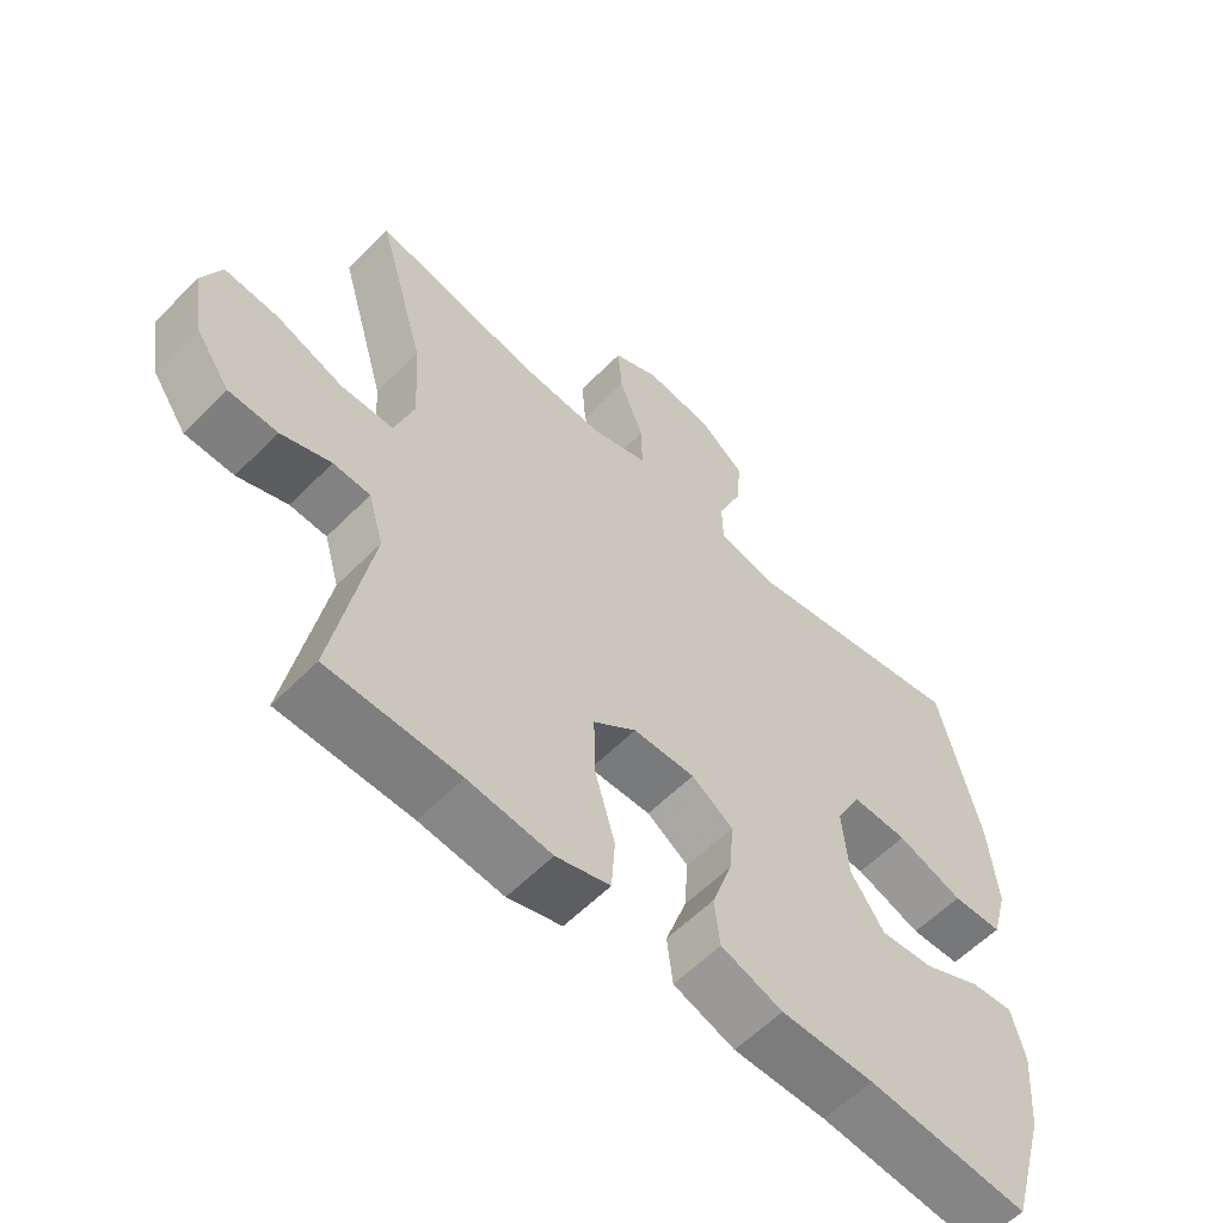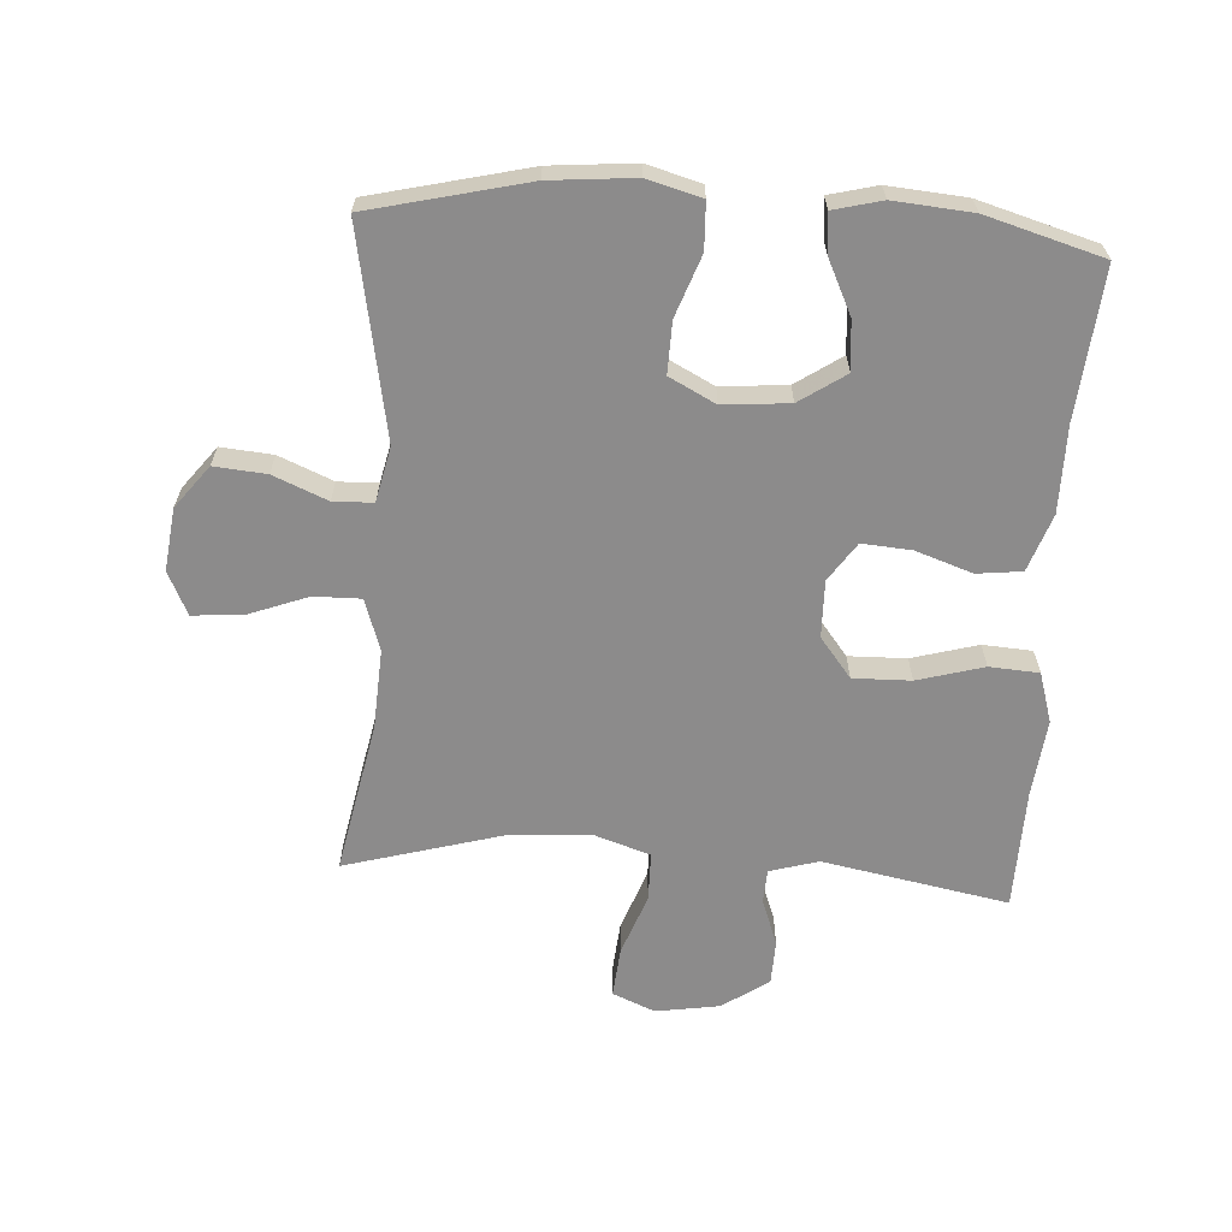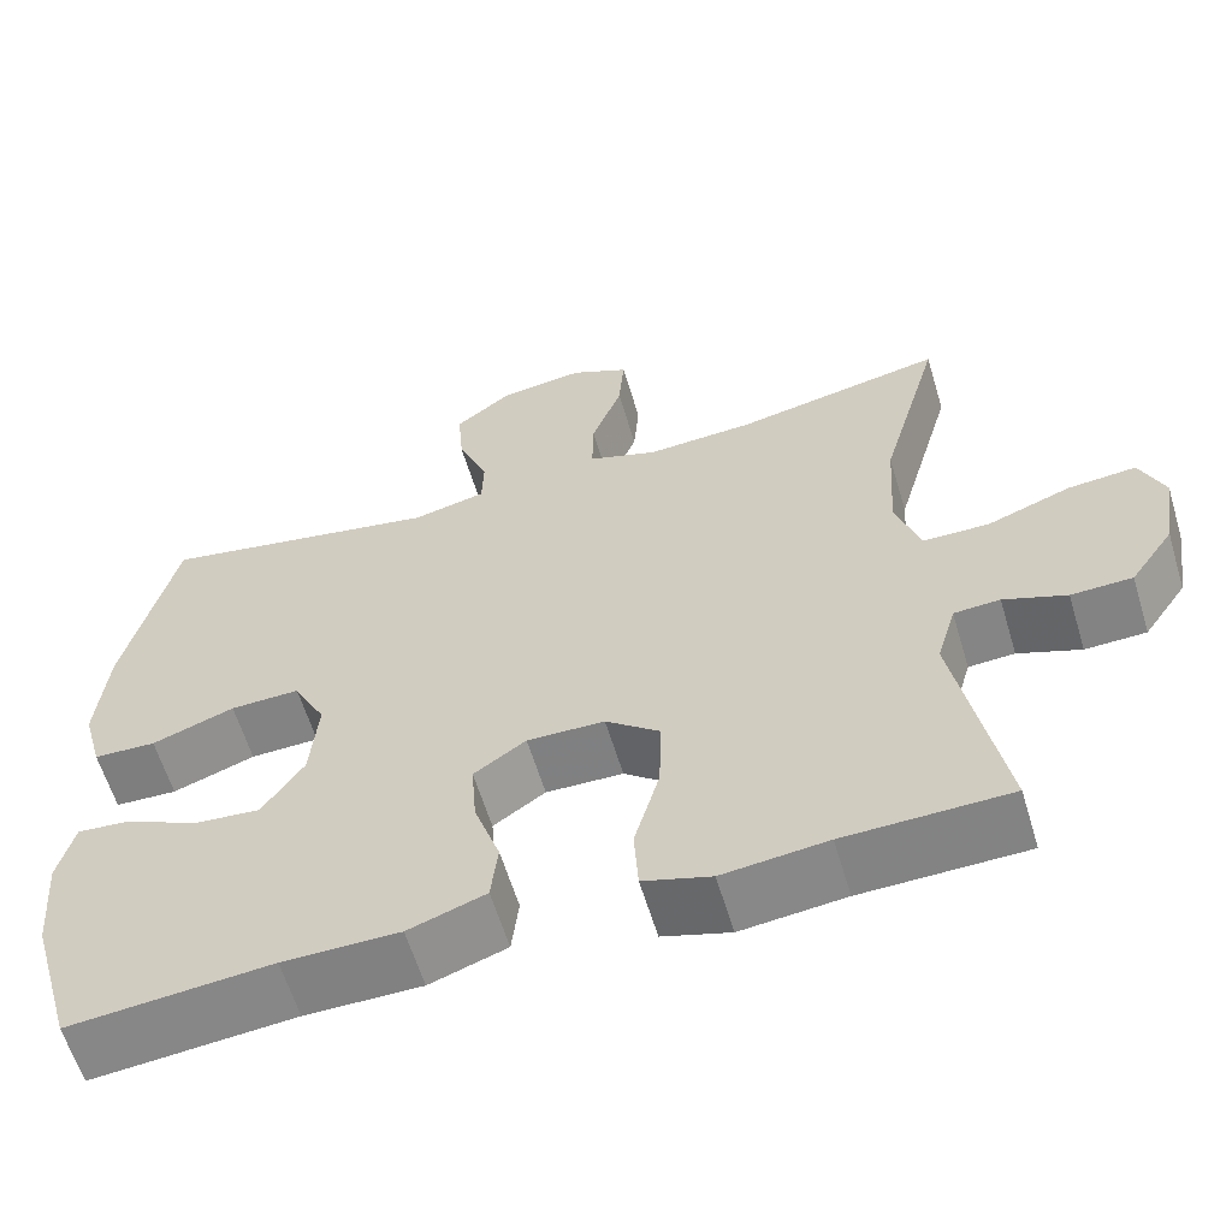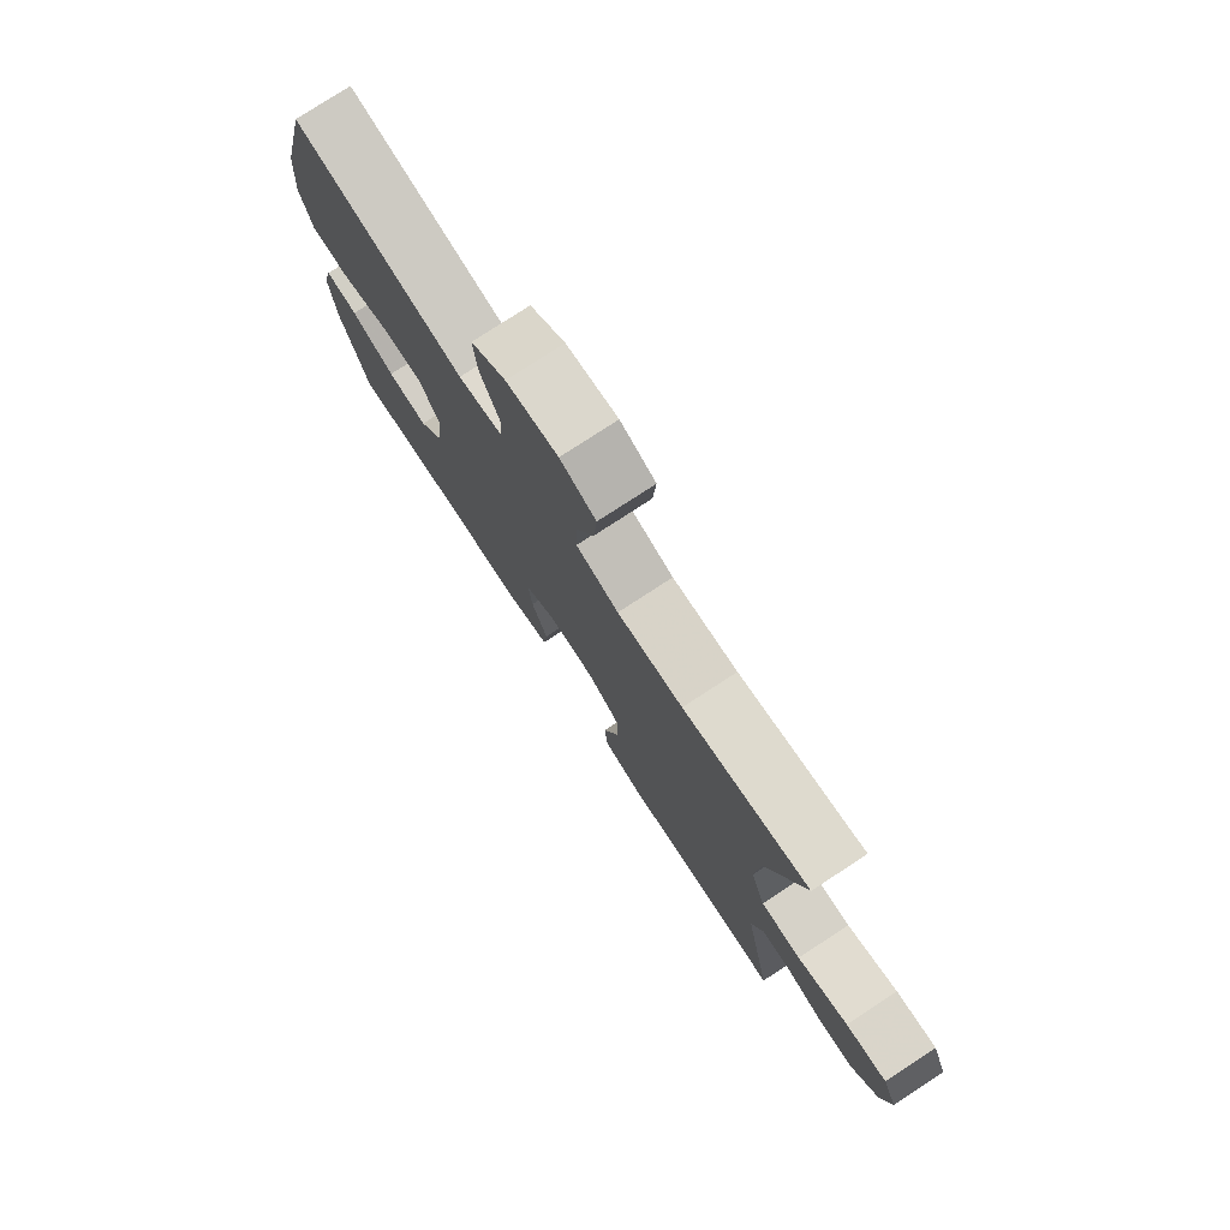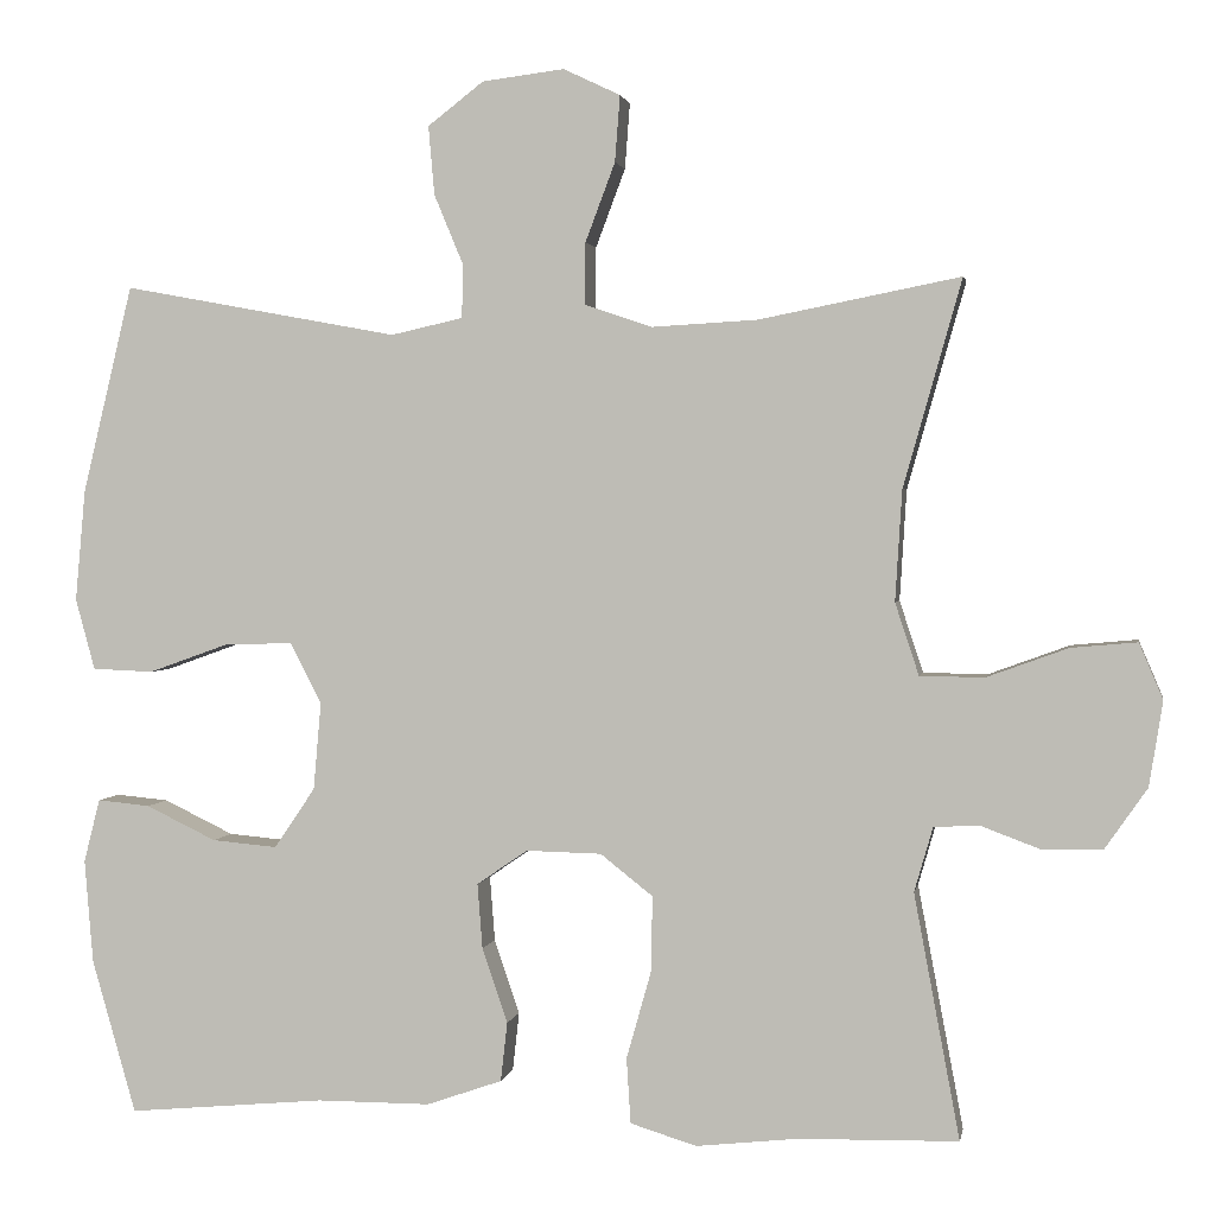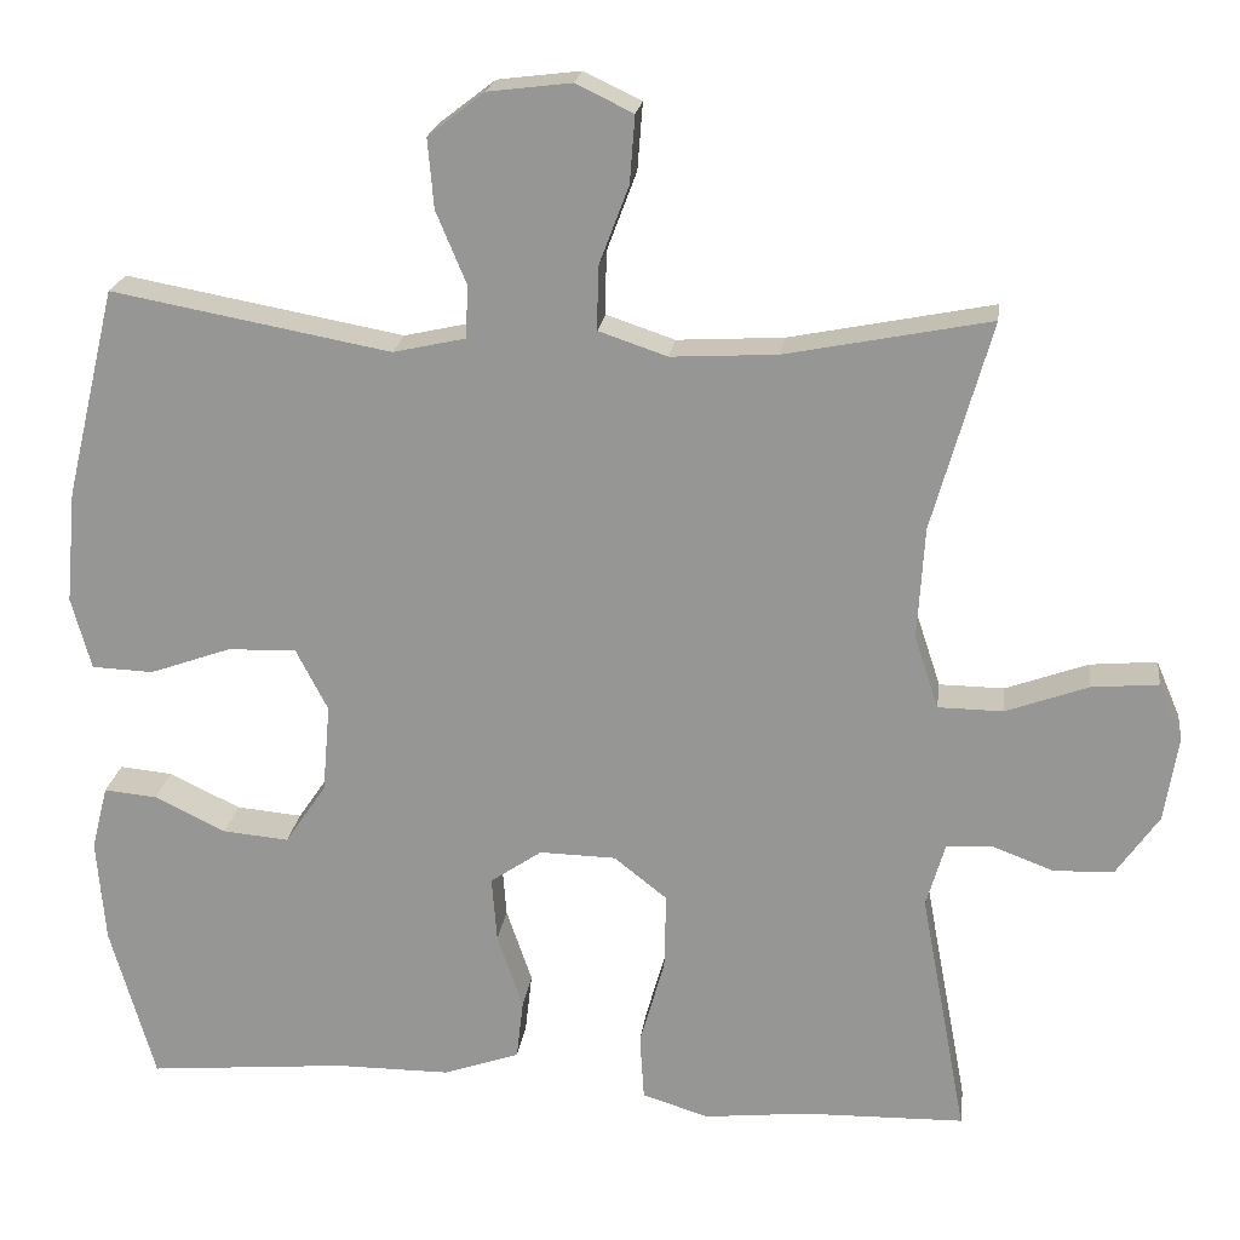
<metadata>
{"format":"obj","ext":"obj","renderer":"f3d","projection":"perspective","resolution":1024,"background":"white","views":[{"elev":-58.8,"azim":-44.1,"up":"+Z"},{"elev":-64.0,"azim":86.3,"up":"+Y"},{"elev":-60.5,"azim":-163.3,"up":"+Z"},{"elev":77.8,"azim":-123.1,"up":"+Z"},{"elev":1.9,"azim":-170.0,"up":"+Z"},{"elev":21.0,"azim":-172.7,"up":"+Z"}]}
</metadata>
<code>
v -0.5 0.07 0.5
v -0.262 0.07 0.453
v -0.138 0.07 0.446
v -0.058 0.07 0.473
v -0.059 0.07 0.546
v -0.094 0.07 0.639
v -0.1 0.07 0.717
v -0.033 0.07 0.749
v 0.064 0.07 0.737
v 0.13 0.07 0.686
v 0.123 0.07 0.605
v 0.088 0.07 0.521
v 0.09 0.07 0.459
v 0.175 0.07 0.44
v 0.5 0.07 0.5
v 0.559 0.07 0.255
v 0.571 0.07 0.123
v 0.548 0.07 0.039
v 0.476 0.07 0.036
v 0.381 0.07 0.07
v 0.301 0.07 0.072
v 0.264 0.07 0
v 0.273 0.07 -0.103
v 0.321 0.07 -0.174
v 0.398 0.07 -0.167
v 0.481 0.07 -0.127
v 0.543 0.07 -0.121
v 0.562 0.07 -0.196
v 0.552 0.07 -0.318
v 0.5 0.07 -0.5
v 0.267 0.07 -0.479
v 0.133 0.07 -0.479
v 0.044 0.07 -0.448
v 0.036 0.07 -0.378
v 0.066 0.07 -0.29
v 0.072 0.07 -0.213
v 0.012 0.07 -0.172
v -0.077 0.07 -0.174
v -0.139 0.07 -0.223
v -0.137 0.07 -0.313
v -0.108 0.07 -0.416
v -0.113 0.07 -0.493
v -0.191 0.07 -0.517
v -0.311 0.07 -0.504
v -0.5 0.07 -0.5
v -0.446 0.07 -0.211
v -0.468 0.07 -0.135
v -0.521 0.07 -0.132
v -0.593 0.07 -0.159
v -0.663 0.07 -0.157
v -0.713 0.07 -0.085
v -0.729 0.07 0.015
v -0.701 0.07 0.081
v -0.623 0.07 0.074
v -0.527 0.07 0.039
v -0.451 0.07 0.04
v -0.423 0.07 0.125
v -0.431 0.07 0.256
v -0.5 0 0.5
v -0.262 0 0.453
v -0.138 0 0.446
v -0.058 0 0.473
v -0.059 0 0.546
v -0.094 0 0.639
v -0.1 0 0.717
v -0.033 0 0.749
v 0.064 0 0.737
v 0.13 0 0.686
v 0.123 0 0.605
v 0.088 0 0.521
v 0.09 0 0.459
v 0.175 0 0.44
v 0.5 0 0.5
v 0.559 0 0.255
v 0.571 0 0.123
v 0.548 0 0.039
v 0.476 0 0.036
v 0.381 0 0.07
v 0.301 0 0.072
v 0.264 0 0
v 0.273 0 -0.103
v 0.321 0 -0.174
v 0.398 0 -0.167
v 0.481 0 -0.127
v 0.543 0 -0.121
v 0.562 0 -0.196
v 0.552 0 -0.318
v 0.5 0 -0.5
v 0.267 0 -0.479
v 0.133 0 -0.479
v 0.044 0 -0.448
v 0.036 0 -0.378
v 0.066 0 -0.29
v 0.072 0 -0.213
v 0.012 0 -0.172
v -0.077 0 -0.174
v -0.139 0 -0.223
v -0.137 0 -0.313
v -0.108 0 -0.416
v -0.113 0 -0.493
v -0.191 0 -0.517
v -0.311 0 -0.504
v -0.5 0 -0.5
v -0.446 0 -0.211
v -0.468 0 -0.135
v -0.521 0 -0.132
v -0.593 0 -0.159
v -0.663 0 -0.157
v -0.713 0 -0.085
v -0.729 0 0.015
v -0.701 0 0.081
v -0.623 0 0.074
v -0.527 0 0.039
v -0.451 0 0.04
v -0.423 0 0.125
v -0.431 0 0.256
f 53 54 55
f 52 53 55
f 51 52 55
f 50 51 55
f 49 50 55
f 48 49 55
f 47 48 55 56
f 46 47 56 57
f 44 45 46
f 44 46 57
f 43 44 57
f 42 43 57
f 41 42 57
f 40 41 57
f 33 34 35
f 32 33 35
f 31 32 35
f 31 35 36
f 29 30 31
f 28 29 31
f 27 28 31
f 26 27 31
f 25 26 31
f 24 25 31 36
f 23 24 36 37
f 18 19 20
f 17 18 20
f 16 17 20
f 15 16 20
f 14 15 20
f 13 14 20 21
f 10 11 12
f 9 10 12
f 8 9 12
f 7 8 12
f 6 7 12
f 5 6 12
f 4 5 12 13
f 13 21 22
f 4 13 22
f 3 4 22
f 58 1 2
f 57 58 2
f 40 57 2
f 39 40 2
f 38 39 2 3
f 23 37 38
f 22 23 38
f 3 22 38
f 113 112 111
f 113 111 110
f 113 110 109
f 113 109 108
f 113 108 107
f 113 107 106
f 114 113 106 105
f 115 114 105 104
f 104 103 102
f 115 104 102
f 115 102 101
f 115 101 100
f 115 100 99
f 115 99 98
f 93 92 91
f 93 91 90
f 93 90 89
f 94 93 89
f 89 88 87
f 89 87 86
f 89 86 85
f 89 85 84
f 89 84 83
f 94 89 83 82
f 95 94 82 81
f 78 77 76
f 78 76 75
f 78 75 74
f 78 74 73
f 78 73 72
f 79 78 72 71
f 70 69 68
f 70 68 67
f 70 67 66
f 70 66 65
f 70 65 64
f 70 64 63
f 71 70 63 62
f 80 79 71
f 80 71 62
f 80 62 61
f 60 59 116
f 60 116 115
f 60 115 98
f 60 98 97
f 61 60 97 96
f 96 95 81
f 96 81 80
f 96 80 61
f 1 59 60 2
f 2 60 61 3
f 3 61 62 4
f 4 62 63 5
f 5 63 64 6
f 6 64 65 7
f 7 65 66 8
f 8 66 67 9
f 9 67 68 10
f 10 68 69 11
f 11 69 70 12
f 12 70 71 13
f 13 71 72 14
f 14 72 73 15
f 15 73 74 16
f 16 74 75 17
f 17 75 76 18
f 18 76 77 19
f 19 77 78 20
f 20 78 79 21
f 21 79 80 22
f 22 80 81 23
f 23 81 82 24
f 24 82 83 25
f 25 83 84 26
f 26 84 85 27
f 27 85 86 28
f 28 86 87 29
f 29 87 88 30
f 30 88 89 31
f 31 89 90 32
f 32 90 91 33
f 33 91 92 34
f 34 92 93 35
f 35 93 94 36
f 36 94 95 37
f 37 95 96 38
f 38 96 97 39
f 39 97 98 40
f 40 98 99 41
f 41 99 100 42
f 42 100 101 43
f 43 101 102 44
f 44 102 103 45
f 45 103 104 46
f 46 104 105 47
f 47 105 106 48
f 48 106 107 49
f 49 107 108 50
f 50 108 109 51
f 51 109 110 52
f 52 110 111 53
f 53 111 112 54
f 54 112 113 55
f 55 113 114 56
f 56 114 115 57
f 57 115 116 58
f 58 116 59 1

</code>
